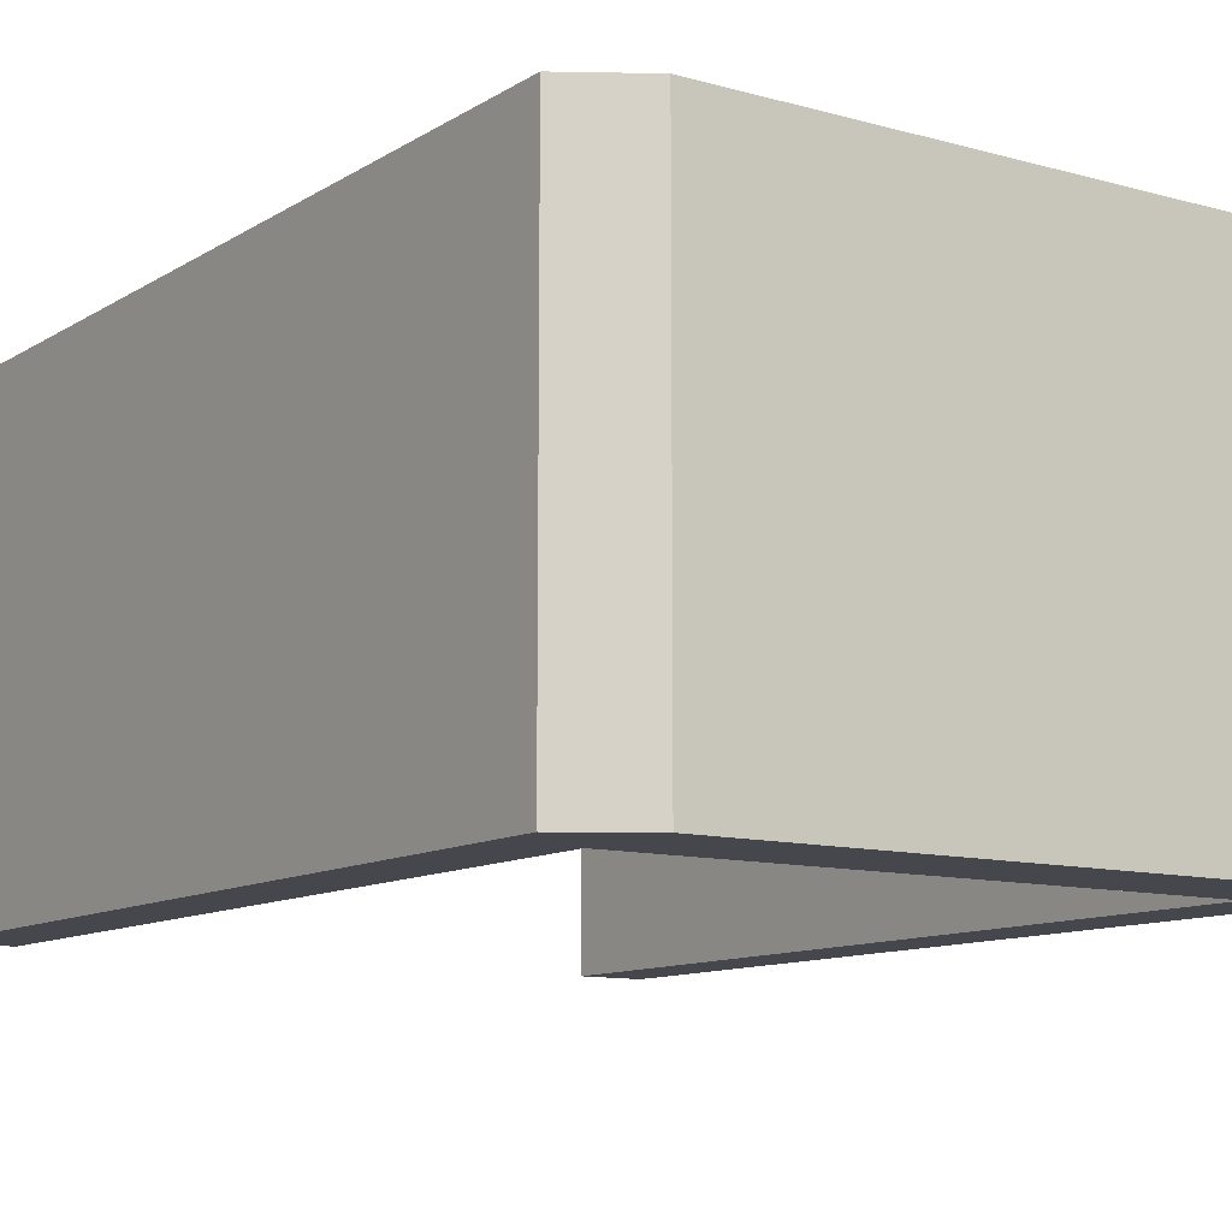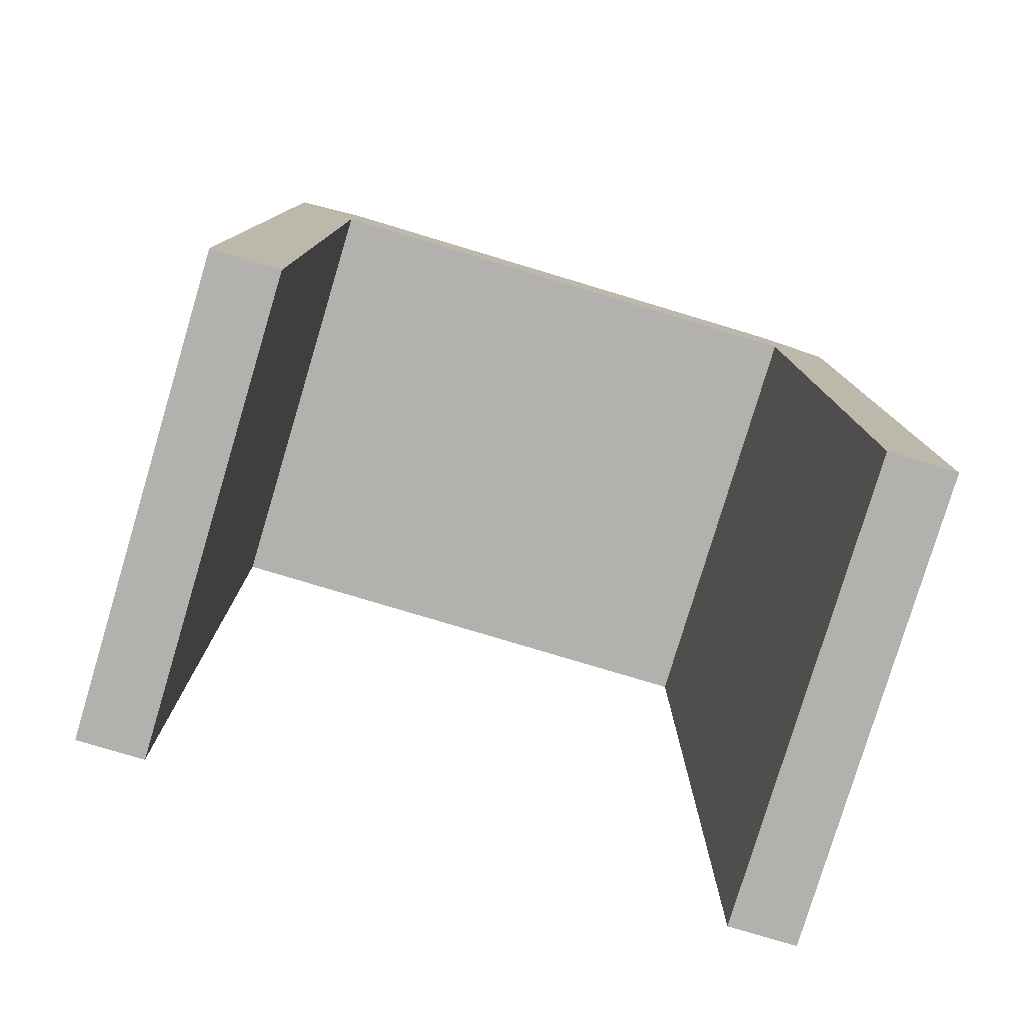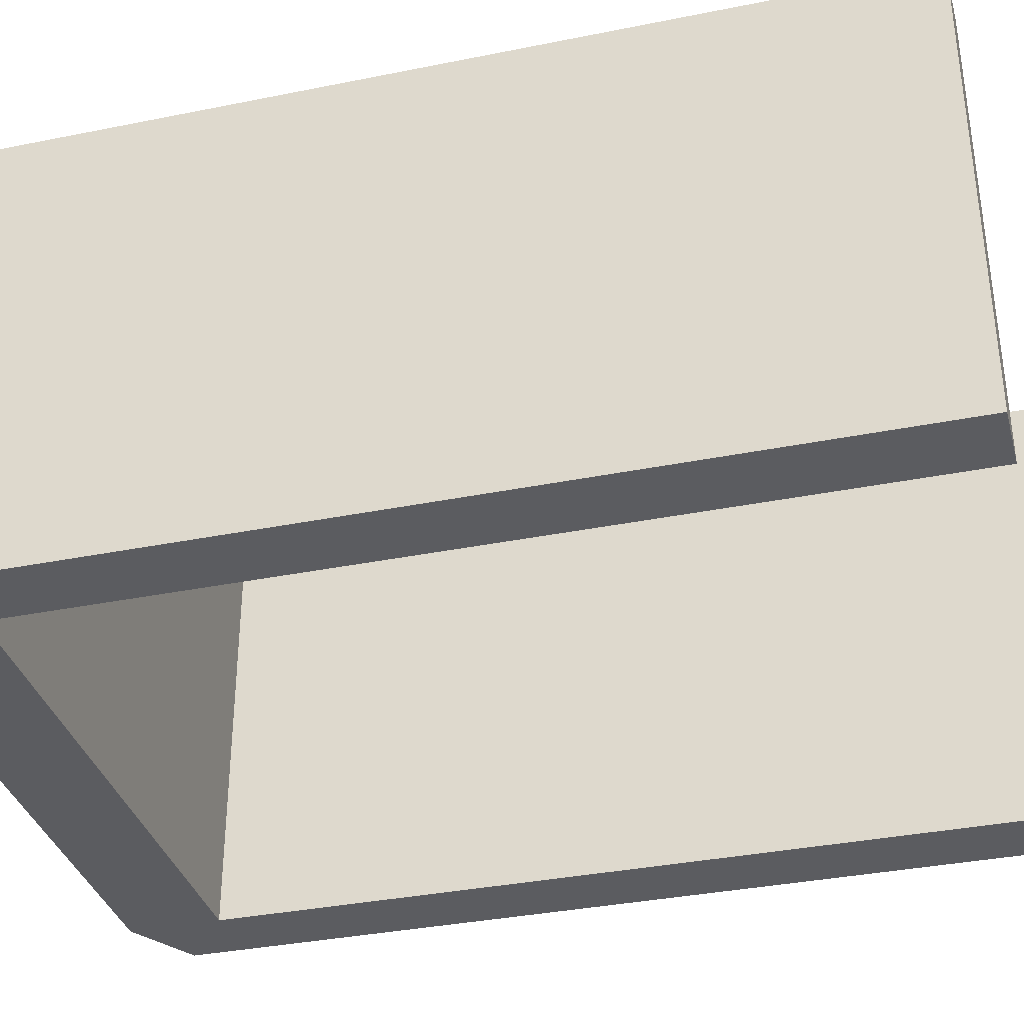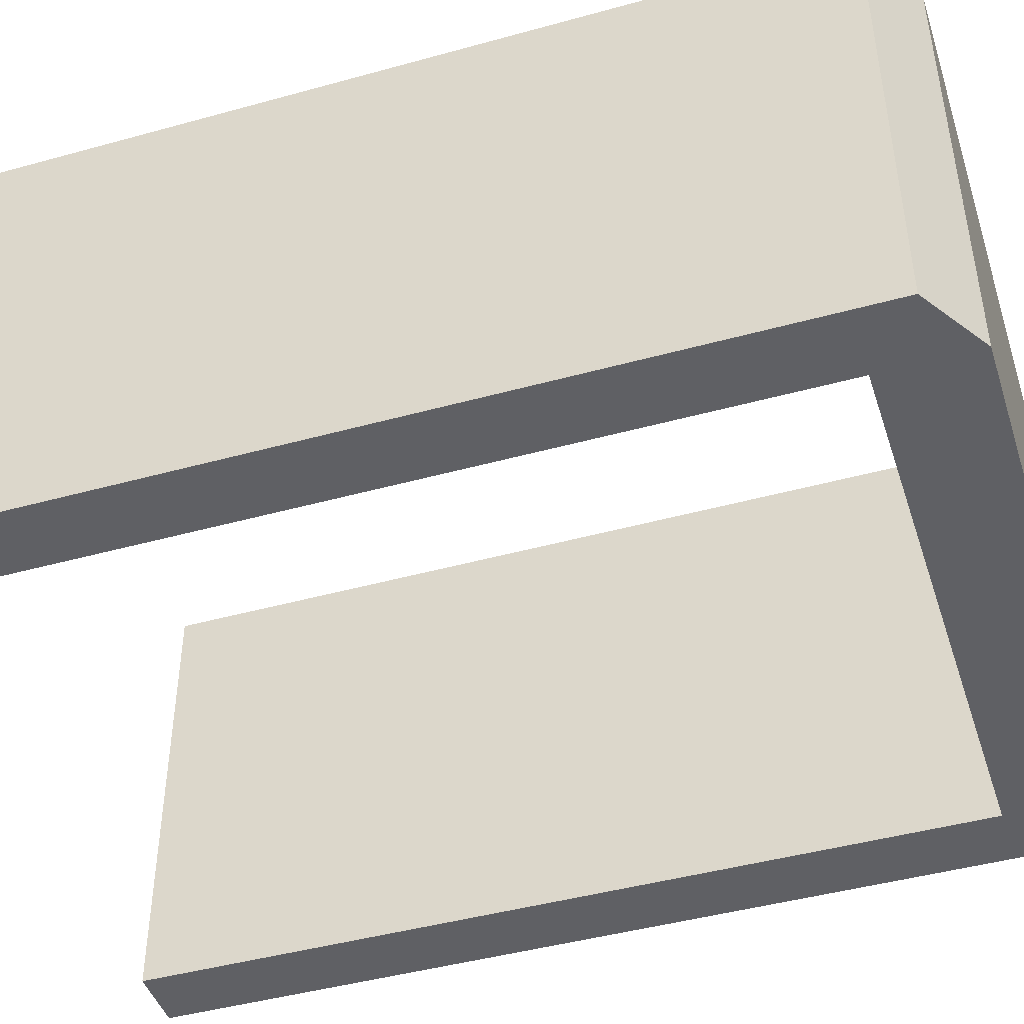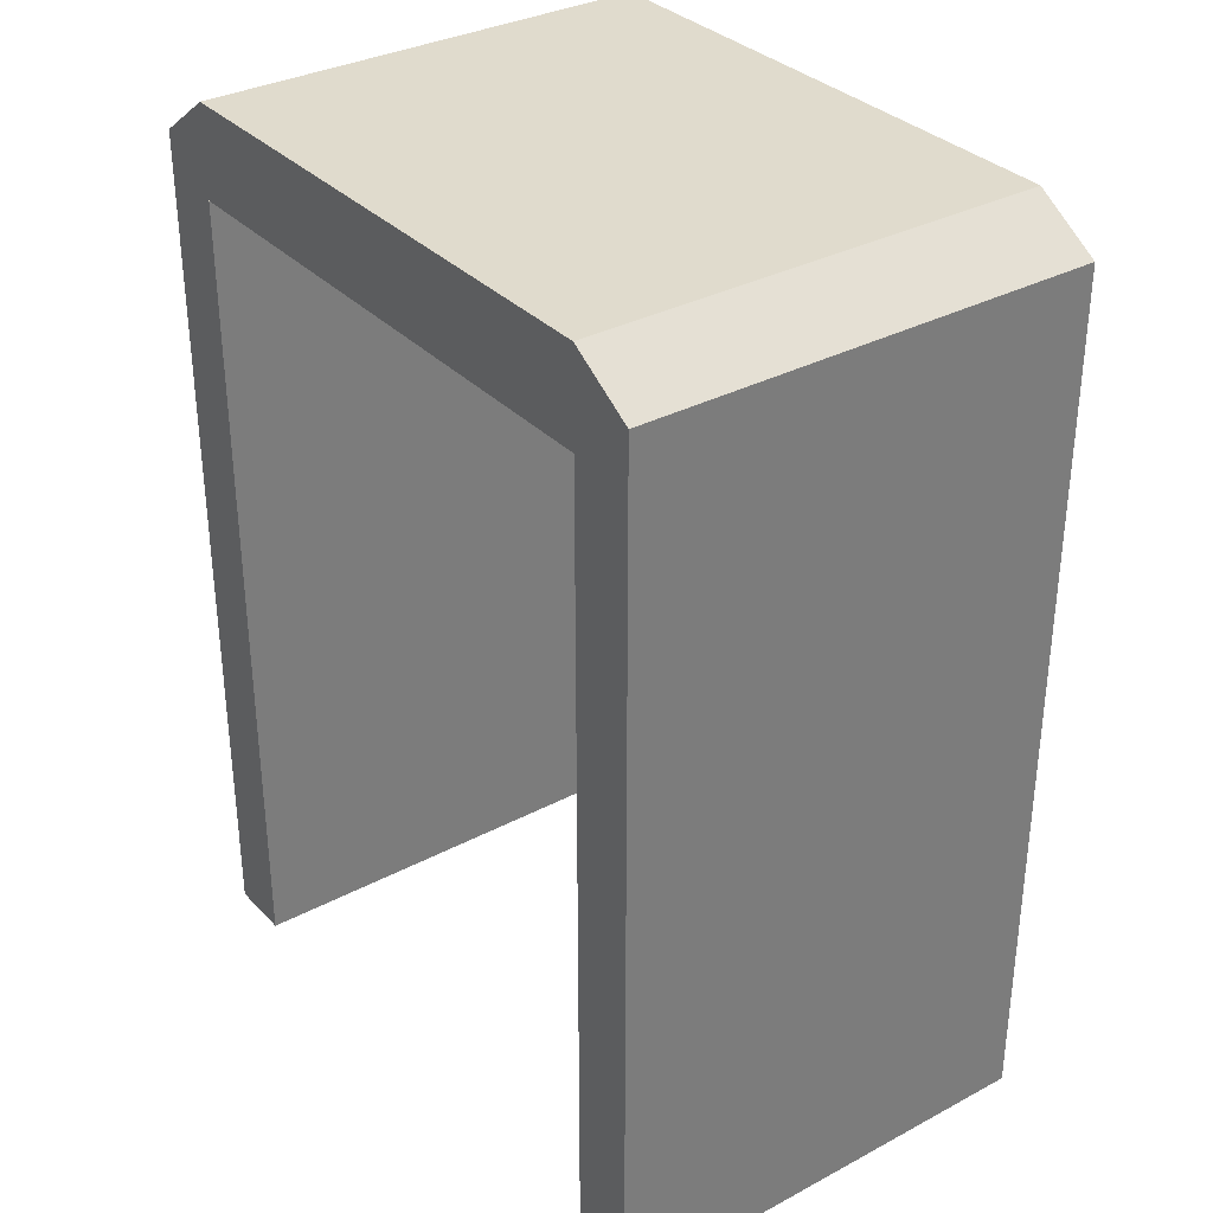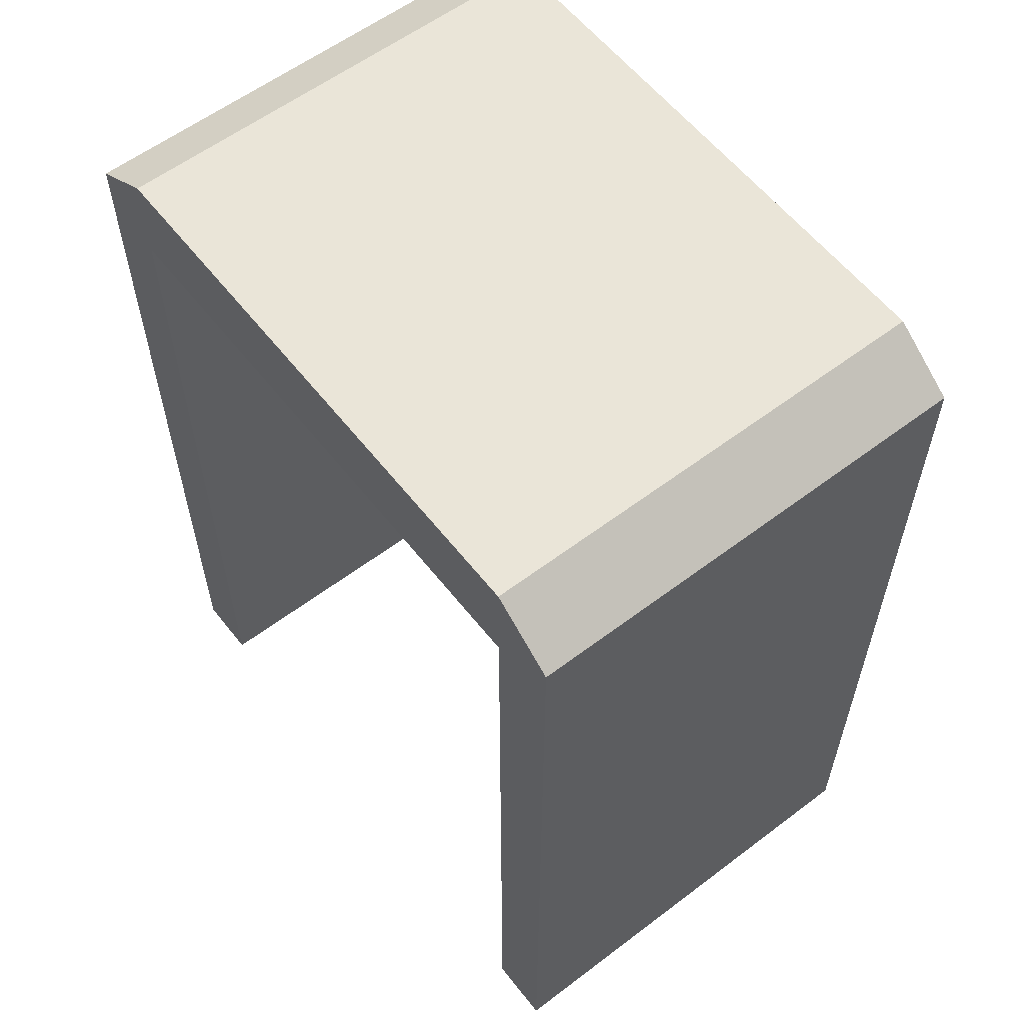
<metadata>
{"format":"obj","ext":"obj","renderer":"f3d","projection":"perspective","resolution":1024,"background":"white","views":[{"elev":-10.9,"azim":-34.4,"up":"+Y"},{"elev":-79.3,"azim":163.3,"up":"+Z"},{"elev":-35.3,"azim":105.0,"up":"+Y"},{"elev":-45.0,"azim":-72.2,"up":"+Y"},{"elev":33.2,"azim":-126.1,"up":"+Z"},{"elev":58.9,"azim":52.1,"up":"+Z"}]}
</metadata>
<code>
v -50 0 -75
v -68.16 0 -75
v -68.16 125 -75
v -50 125 -75
v -50 0 150
v -50 0 -75
v -50 125 -75
v -50 125 150
v 100 0 150
v -50 0 150
v -50 125 150
v 100 125 150
v 100 0 -75
v 100 0 150
v 100 125 150
v 100 125 -75
v 117.7 0 -75
v 100 0 -75
v 100 125 -75
v 117.7 125 -75
v 117.7 0 162.2
v 117.7 0 -75
v 117.7 125 -75
v 117.7 125 162.2
v 100 0 175
v 117.7 0 162.2
v 117.7 125 162.2
v 100 125 175
v -50 0 175
v 100 0 175
v 100 125 175
v -50 125 175
v -68.16 0 163.8
v -50 0 175
v -50 125 175
v -68.16 125 163.8
v -68.16 0 -75
v -68.16 0 163.8
v -68.16 125 163.8
v -68.16 125 -75
v -68.16 125 -75
v -68.16 125 163.8
v -50 125 175
v 100 125 175
v 117.7 125 162.2
v 117.7 125 -75
v 100 125 -75
v 100 125 150
v -50 125 150
v -50 125 -75
v -68.16 0 163.8
v -68.16 0 -75
v -50 0 -75
v -50 0 150
v 100 0 150
v 100 0 -75
v 117.7 0 -75
v 117.7 0 162.2
v 100 0 175
v -50 0 175
g fab4ff88-e2bb-11ea-abdb-54bf646e7e1f
f 1 2 4
f 4 2 3
g fab5e9ae-e2bb-11ea-aa99-54bf646e7e1f
f 5 6 8
f 8 6 7
g fab6ad0a-e2bb-11ea-9d38-54bf646e7e1f
f 9 10 12
f 12 10 11
g fab79738-e2bb-11ea-99e8-54bf646e7e1f
f 13 14 16
f 16 14 15
g fab85a76-e2bb-11ea-b60b-54bf646e7e1f
f 17 18 20
f 20 18 19
g fab91dac-e2bb-11ea-a47d-54bf646e7e1f
f 21 22 24
f 24 22 23
g faba07ee-e2bb-11ea-98a3-54bf646e7e1f
f 25 26 28
f 28 26 27
g fabaf236-e2bb-11ea-815c-54bf646e7e1f
f 29 30 32
f 32 30 31
g fabbdc64-e2bb-11ea-9fad-54bf646e7e1f
f 33 34 36
f 36 34 35
g fabcedc2-e2bb-11ea-9b8f-54bf646e7e1f
f 37 38 40
f 40 38 39
g fabdd7e8-e2bb-11ea-8347-54bf646e7e1f
f 50 41 49
f 49 41 42
f 49 42 43
f 49 43 48
f 48 43 44
f 48 44 45
f 45 46 48
f 48 46 47
g fabee93e-e2bb-11ea-8853-54bf646e7e1f
f 60 51 54
f 54 51 52
f 54 52 53
f 60 54 59
f 59 54 55
f 59 55 58
f 58 55 57
f 57 55 56

</code>
